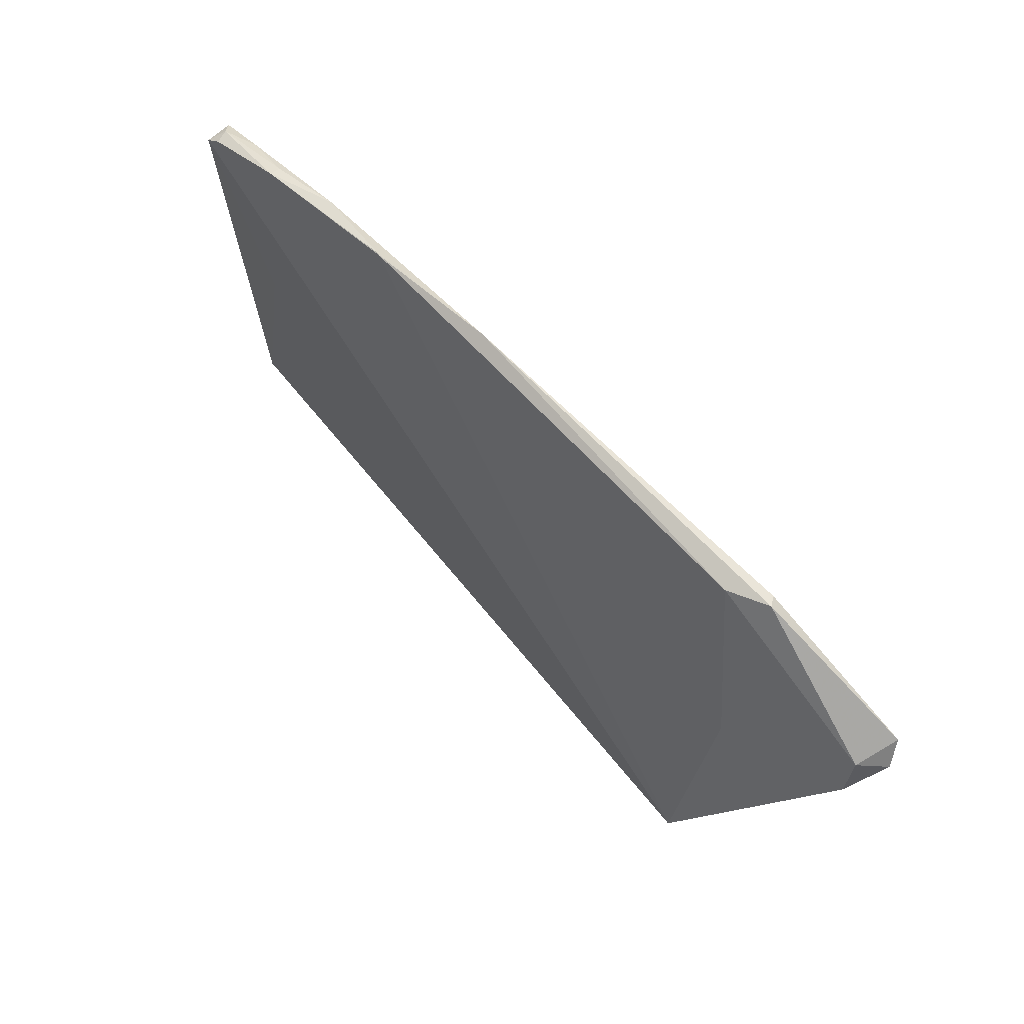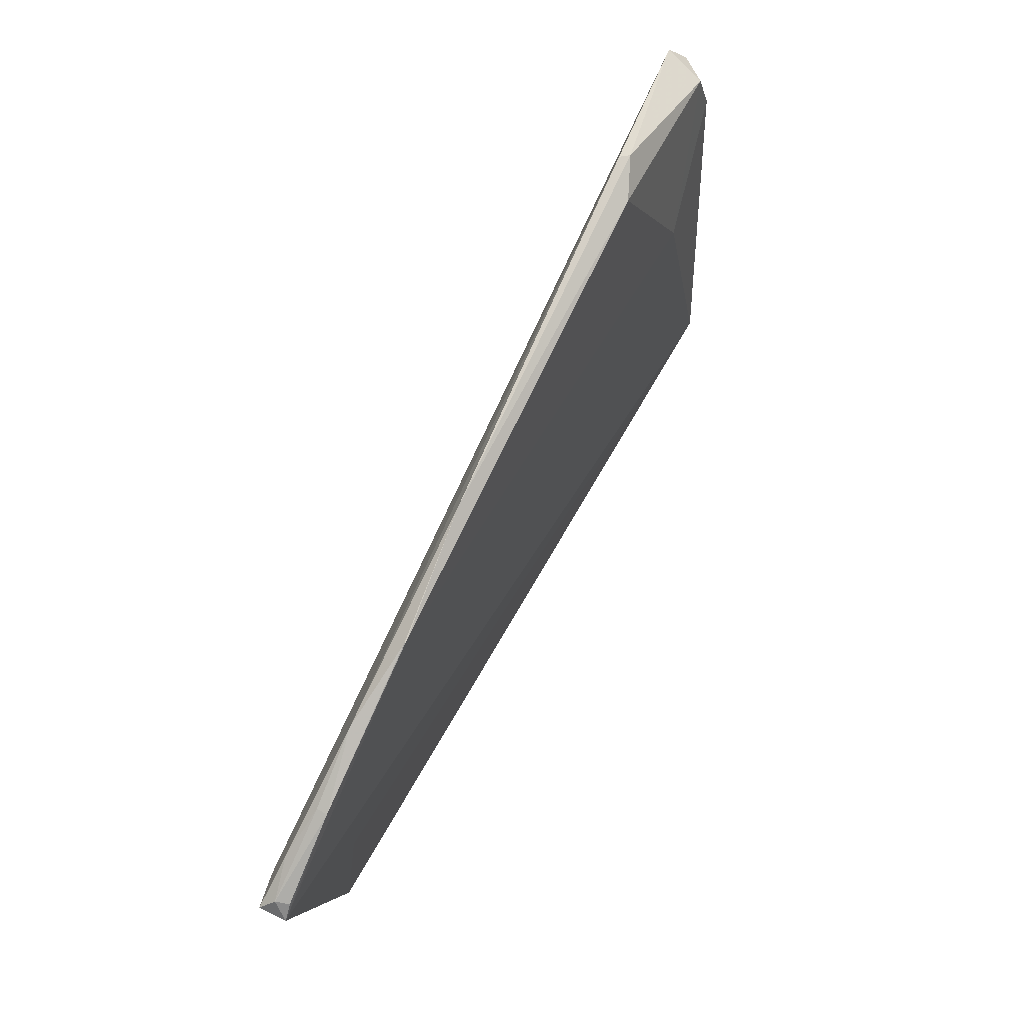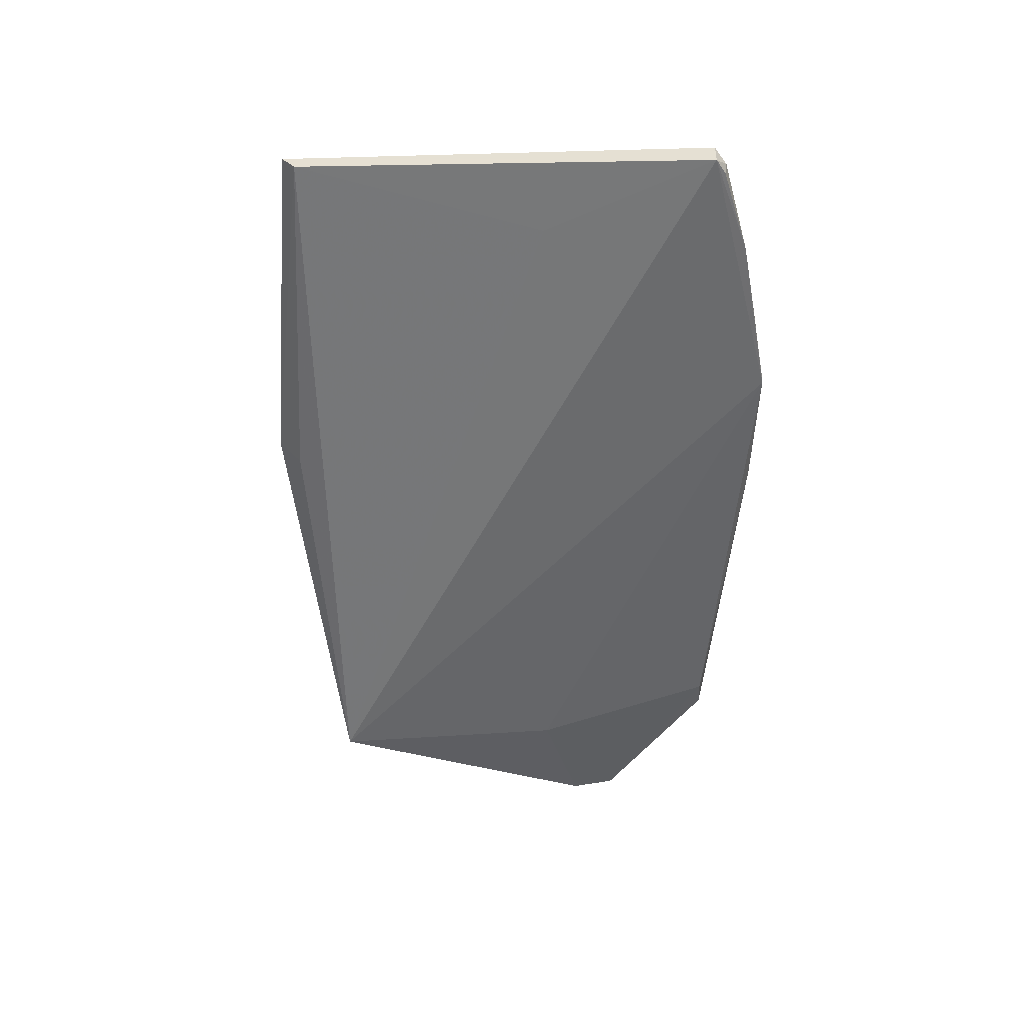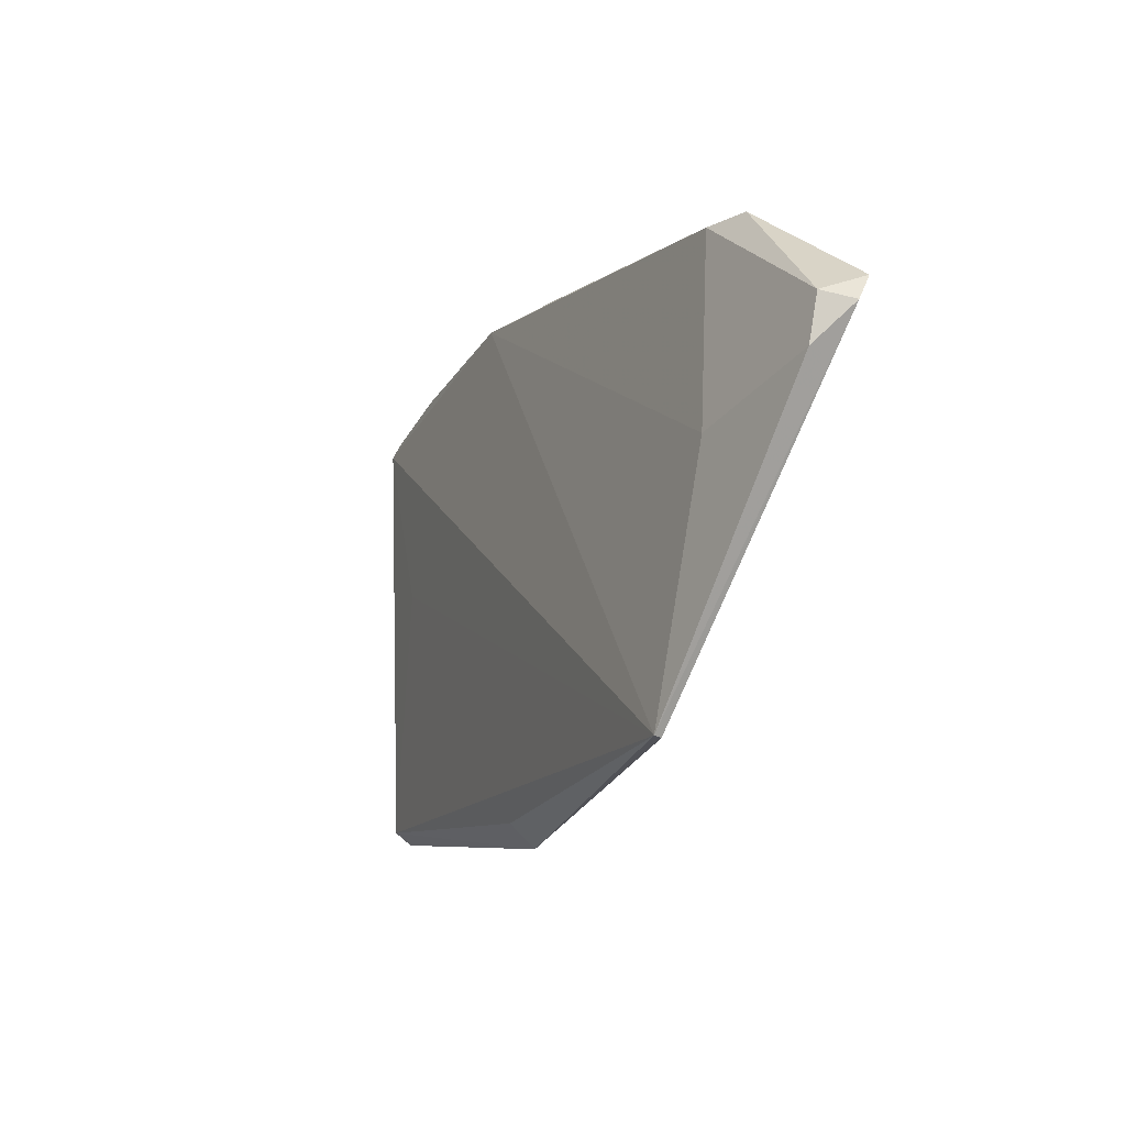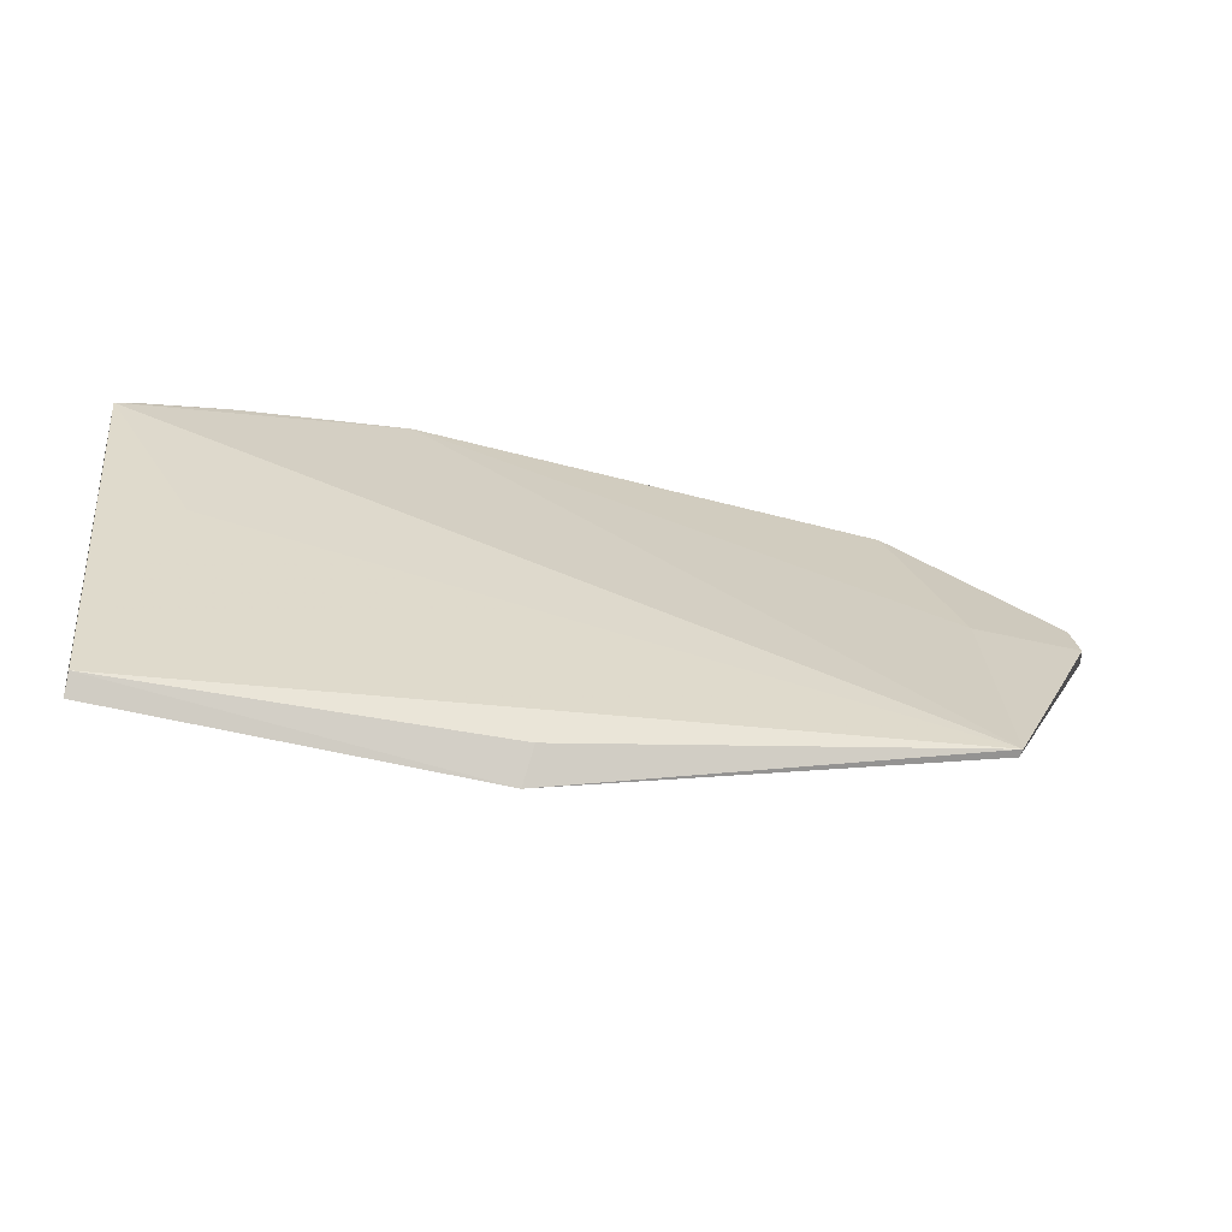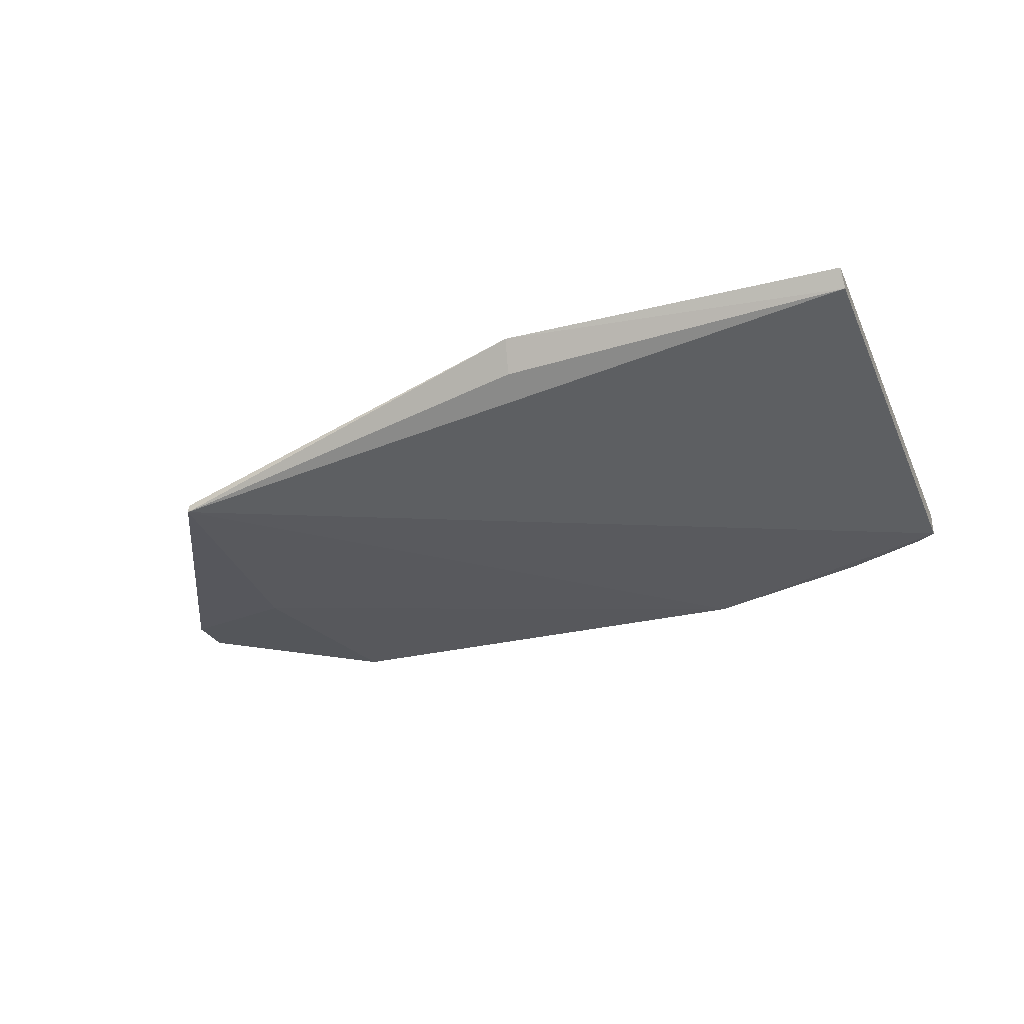
<metadata>
{"format":"obj","ext":"obj","renderer":"f3d","projection":"perspective","resolution":1024,"background":"white","views":[{"elev":66.2,"azim":-131.1,"up":"+Y"},{"elev":78.4,"azim":117.6,"up":"+Y"},{"elev":-53.5,"azim":85.3,"up":"+Z"},{"elev":-6.6,"azim":-113.5,"up":"+Y"},{"elev":-57.4,"azim":166.4,"up":"+Y"},{"elev":-39.9,"azim":16.8,"up":"+Z"}]}
</metadata>
<code>
v 0.06867 0.1633 0.01288
v 0.06366 0.1098 0.01087
v -0.02753 0.1213 0.003203
v -0.04293 0.1573 0.01205
v -0.04371 0.1646 0.01828
v 0.03586 0.1745 0.01124
v 0.06856 0.1632 0.009579
v 0.06485 0.1601 0.01381
v 0.02088 0.1098 0.01107
v -0.04496 0.1618 0.01636
v -0.02069 0.1743 0.01279
v -0.02474 0.1748 0.01605
v 0.06373 0.1114 0.008833
v 0.05616 0.1689 0.01053
v -0.02737 0.1211 0.004085
v -0.02777 0.1512 0.008508
v -0.04251 0.163 0.01328
v 0.04664 0.1717 0.01258
v 0.01969 0.1754 0.01317
v 0.05758 0.1428 0.008673
v 0.02036 0.1128 0.007725
v 0.0672 0.1648 0.01149
v -0.02545 0.175 0.01497
v 0.03609 0.1745 0.01133
v 0.06672 0.1646 0.009906
v 0.06233 0.166 0.01271
v 0.05612 0.1688 0.01183
f 7 1 2
f 7 3 6
f 8 5 2
f 8 2 1
f 9 2 5
f 10 4 3
f 12 5 8
f 13 7 2
f 13 2 9
f 14 7 6
f 15 9 5
f 15 3 9
f 15 10 3
f 15 5 10
f 16 11 6
f 16 6 3
f 16 3 4
f 17 10 5
f 17 4 10
f 17 16 4
f 17 11 16
f 18 12 8
f 18 8 1
f 19 6 11
f 19 12 18
f 20 13 3
f 20 3 7
f 20 7 13
f 21 13 9
f 21 9 3
f 21 3 13
f 22 1 7
f 23 11 17
f 23 19 11
f 23 12 19
f 23 17 5
f 23 5 12
f 24 18 14
f 24 14 6
f 24 19 18
f 24 6 19
f 25 22 7
f 25 7 14
f 25 14 22
f 26 18 1
f 26 1 22
f 27 22 14
f 27 14 18
f 27 26 22
f 27 18 26

</code>
